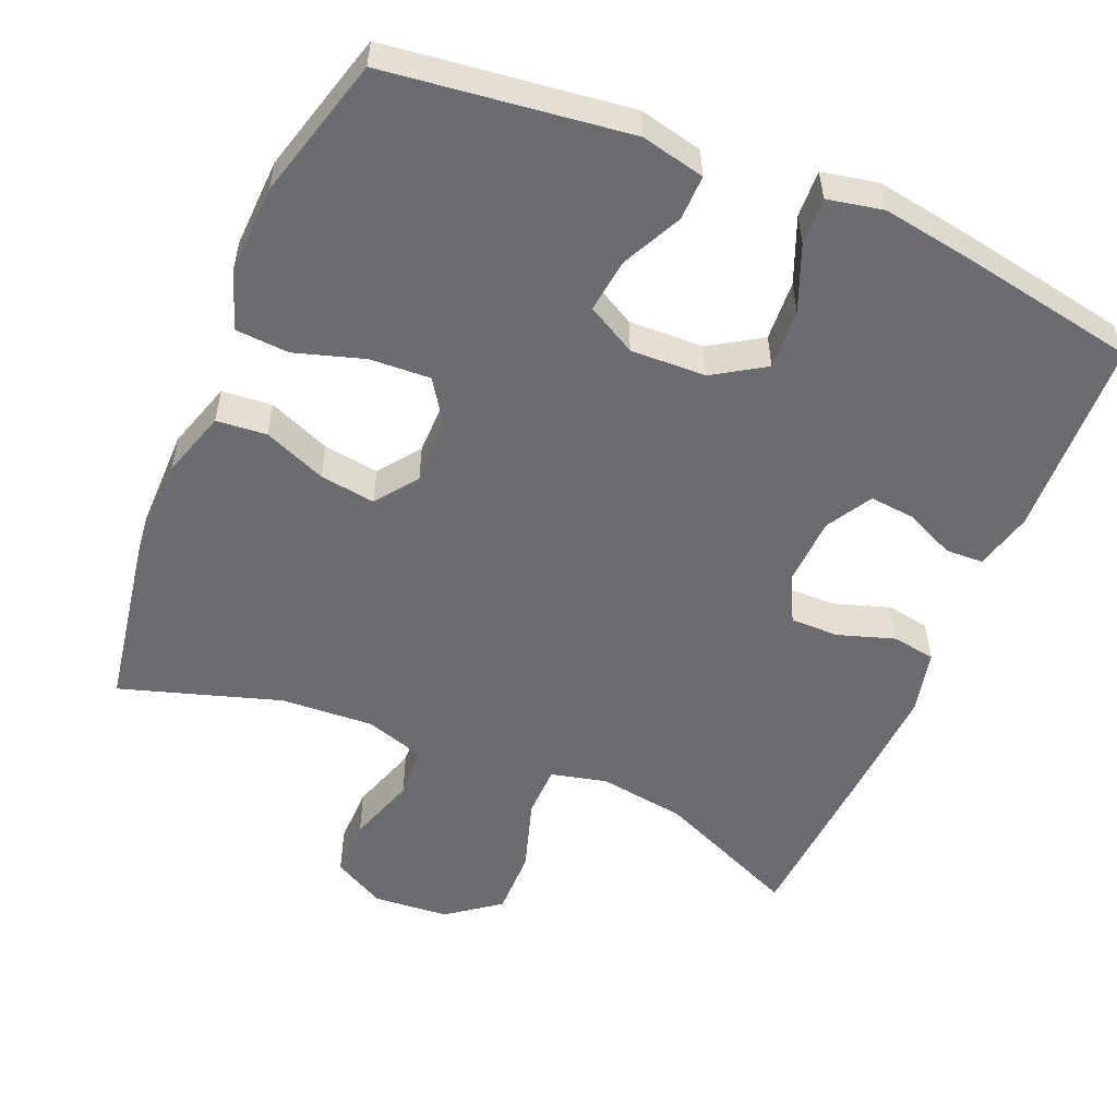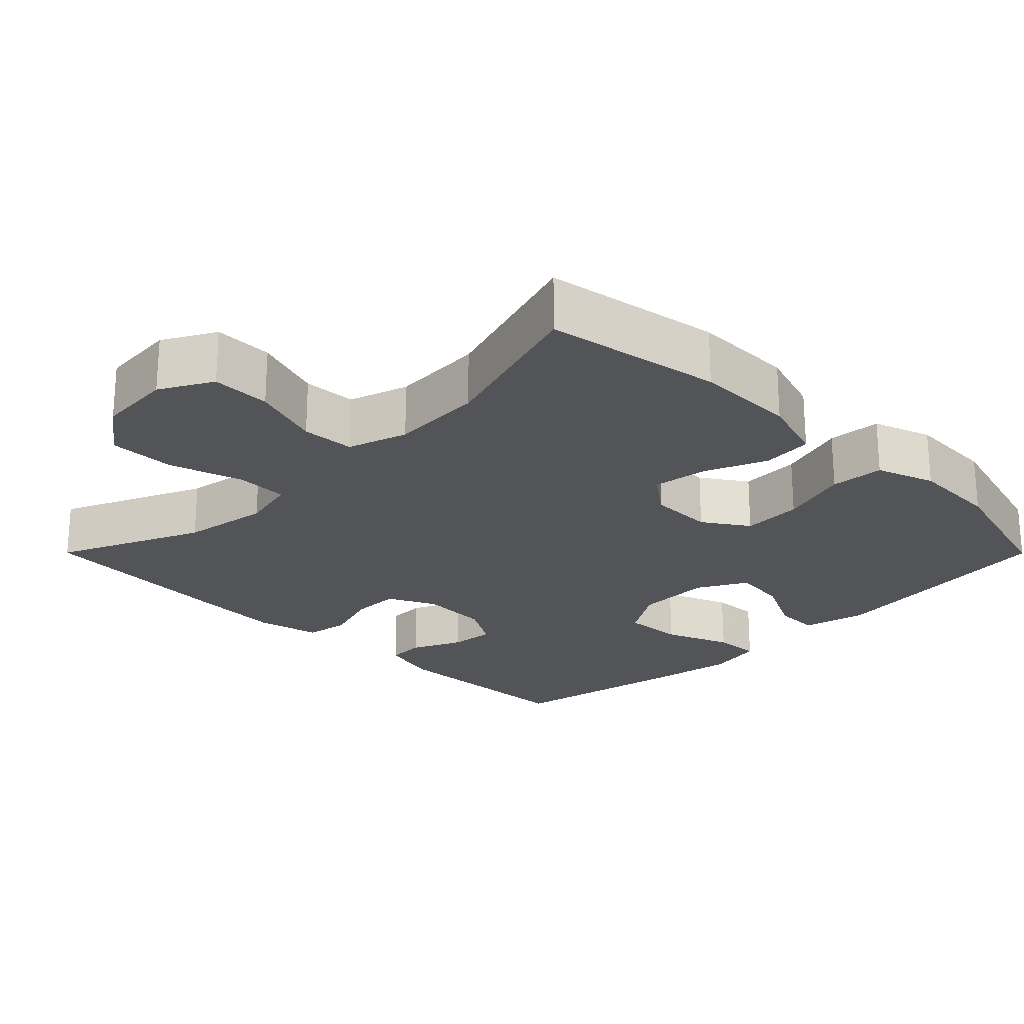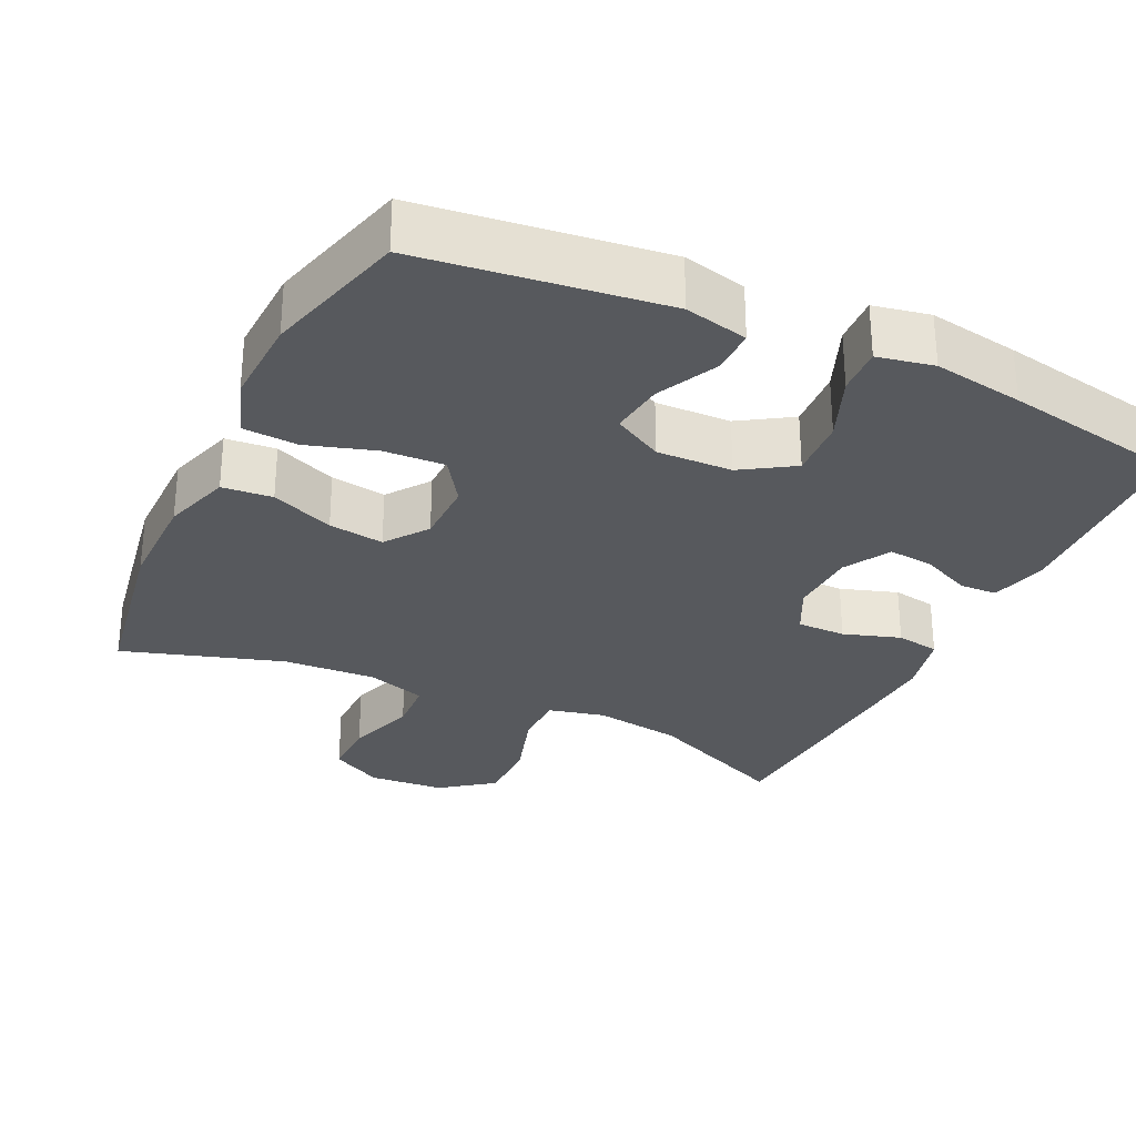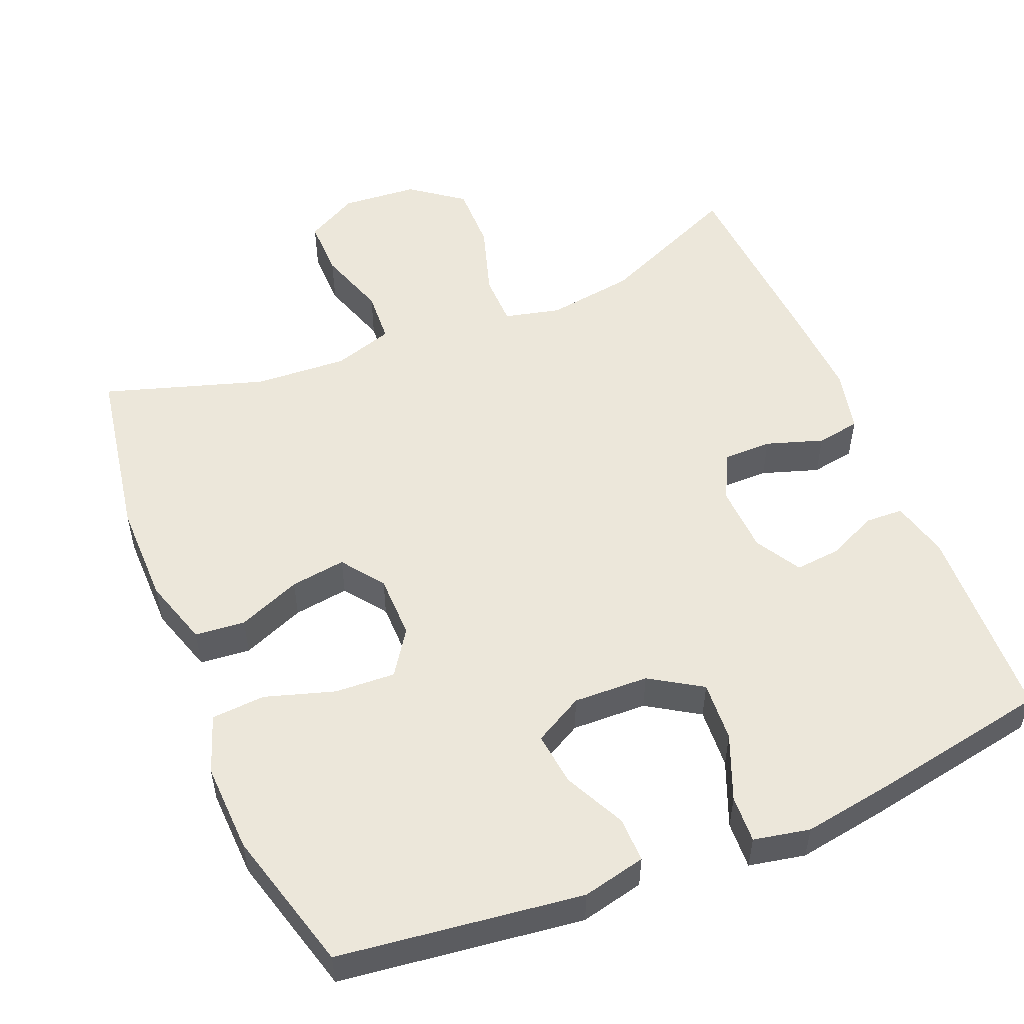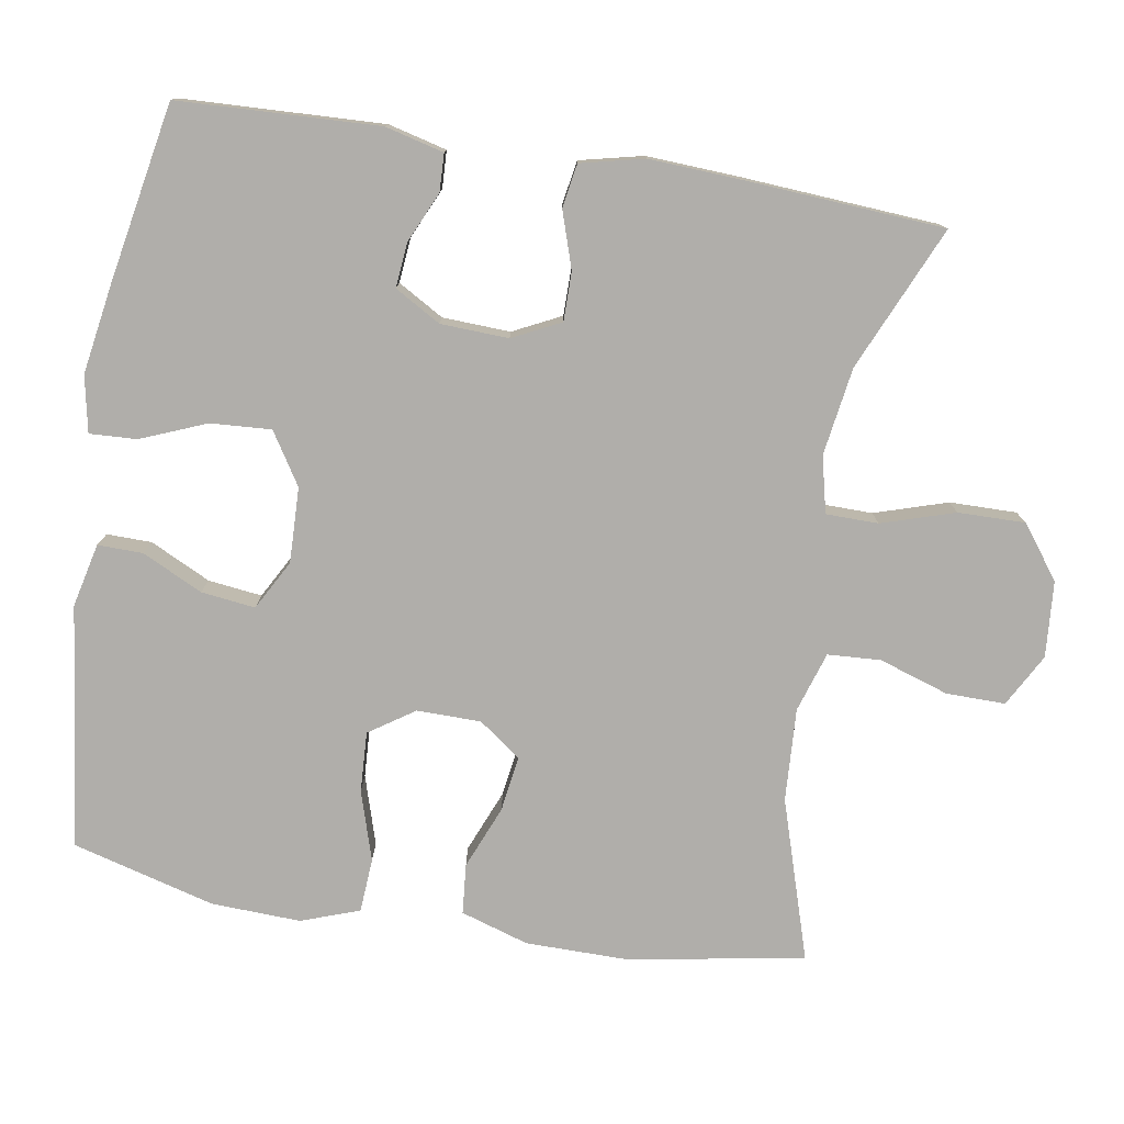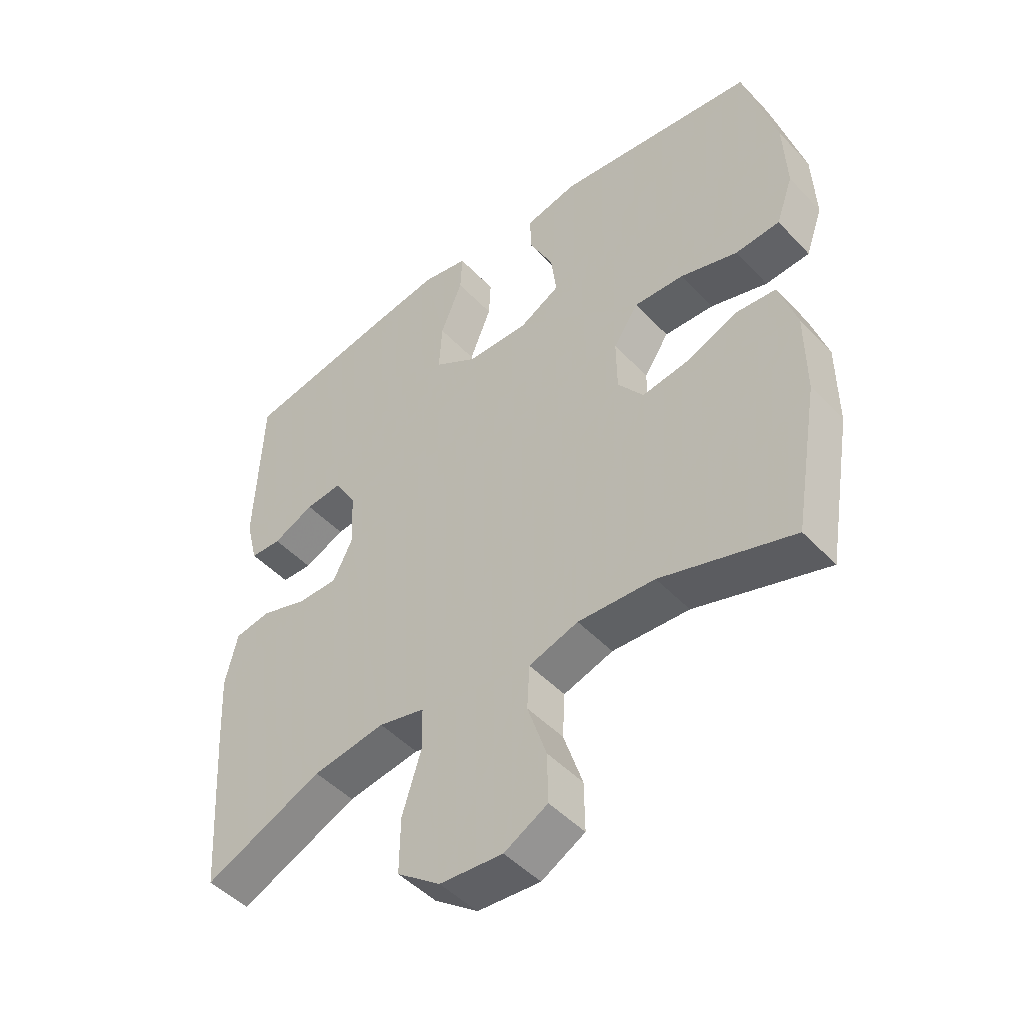
<metadata>
{"format":"obj","ext":"obj","renderer":"f3d","projection":"perspective","resolution":1024,"background":"white","views":[{"elev":-53.7,"azim":-22.7,"up":"+Y"},{"elev":-23.2,"azim":-135.1,"up":"+Y"},{"elev":-29.5,"azim":-25.3,"up":"+Y"},{"elev":52.8,"azim":-22.3,"up":"+Y"},{"elev":-77.7,"azim":80.7,"up":"+Y"},{"elev":-47.9,"azim":-139.2,"up":"+Z"}]}
</metadata>
<code>
v 0.5 0.07 0.5
v 0.511 0.07 0.228
v 0.491 0.07 0.149
v 0.44 0.07 0.147
v 0.372 0.07 0.178
v 0.311 0.07 0.184
v 0.275 0.07 0.122
v 0.271 0.07 0.03
v 0.303 0.07 -0.035
v 0.369 0.07 -0.035
v 0.446 0.07 -0.01
v 0.505 0.07 -0.02
v 0.525 0.07 -0.106
v 0.518 0.07 -0.234
v 0.5 0.07 -0.5
v 0.305 0.07 -0.414
v 0.186 0.07 -0.396
v 0.11 0.07 -0.414
v 0.109 0.07 -0.485
v 0.14 0.07 -0.584
v 0.141 0.07 -0.675
v 0.07 0.07 -0.728
v -0.033 0.07 -0.736
v -0.104 0.07 -0.697
v -0.103 0.07 -0.617
v -0.072 0.07 -0.523
v -0.076 0.07 -0.451
v -0.157 0.07 -0.425
v -0.283 0.07 -0.432
v -0.5 0.07 -0.5
v -0.541 0.07 -0.26
v -0.54 0.07 -0.122
v -0.511 0.07 -0.03
v -0.443 0.07 -0.024
v -0.358 0.07 -0.059
v -0.283 0.07 -0.07
v -0.241 0.07 -0.013
v -0.24 0.07 0.074
v -0.281 0.07 0.135
v -0.363 0.07 0.131
v -0.457 0.07 0.102
v -0.53 0.07 0.107
v -0.558 0.07 0.186
v -0.553 0.07 0.307
v -0.5 0.07 0.5
v -0.171 0.07 0.541
v -0.085 0.07 0.521
v -0.086 0.07 0.46
v -0.126 0.07 0.378
v -0.135 0.07 0.305
v -0.068 0.07 0.268
v 0.034 0.07 0.271
v 0.104 0.07 0.315
v 0.099 0.07 0.397
v 0.063 0.07 0.486
v 0.06 0.07 0.55
v 0.136 0.07 0.565
v 0.258 0.07 0.545
v 0.5 0 0.5
v 0.511 0 0.228
v 0.491 0 0.149
v 0.44 0 0.147
v 0.372 0 0.178
v 0.311 0 0.184
v 0.275 0 0.122
v 0.271 0 0.03
v 0.303 0 -0.035
v 0.369 0 -0.035
v 0.446 0 -0.01
v 0.505 0 -0.02
v 0.525 0 -0.106
v 0.518 0 -0.234
v 0.5 0 -0.5
v 0.305 0 -0.414
v 0.186 0 -0.396
v 0.11 0 -0.414
v 0.109 0 -0.485
v 0.14 0 -0.584
v 0.141 0 -0.675
v 0.07 0 -0.728
v -0.033 0 -0.736
v -0.104 0 -0.697
v -0.103 0 -0.617
v -0.072 0 -0.523
v -0.076 0 -0.451
v -0.157 0 -0.425
v -0.283 0 -0.432
v -0.5 0 -0.5
v -0.541 0 -0.26
v -0.54 0 -0.122
v -0.511 0 -0.03
v -0.443 0 -0.024
v -0.358 0 -0.059
v -0.283 0 -0.07
v -0.241 0 -0.013
v -0.24 0 0.074
v -0.281 0 0.135
v -0.363 0 0.131
v -0.457 0 0.102
v -0.53 0 0.107
v -0.558 0 0.186
v -0.553 0 0.307
v -0.5 0 0.5
v -0.171 0 0.541
v -0.085 0 0.521
v -0.086 0 0.46
v -0.126 0 0.378
v -0.135 0 0.305
v -0.068 0 0.268
v 0.034 0 0.271
v 0.104 0 0.315
v 0.099 0 0.397
v 0.063 0 0.486
v 0.06 0 0.55
v 0.136 0 0.565
v 0.258 0 0.545
f 54 55 56 57
f 53 54 57 58
f 46 47 48 49
f 46 49 50
f 45 46 50
f 44 45 50 51
f 40 41 42 43
f 39 40 43 44
f 32 33 34 35
f 32 35 36
f 29 30 31 32
f 28 29 32 36
f 27 28 36 37
f 23 24 25 26
f 23 26 27
f 22 23 27
f 19 20 21 22
f 18 19 22 27
f 17 18 27 37
f 13 14 15 16
f 10 11 12 13
f 9 10 13 16
f 8 9 16 17
f 2 3 4 5
f 2 5 6
f 53 58 1 2
f 52 53 2 6
f 51 52 6 7
f 39 44 51 7
f 38 39 7 8
f 8 17 37 38
f 115 114 113 112
f 116 115 112 111
f 107 106 105 104
f 108 107 104
f 108 104 103
f 109 108 103 102
f 101 100 99 98
f 102 101 98 97
f 93 92 91 90
f 94 93 90
f 90 89 88 87
f 94 90 87 86
f 95 94 86 85
f 84 83 82 81
f 85 84 81
f 85 81 80
f 80 79 78 77
f 85 80 77 76
f 95 85 76 75
f 74 73 72 71
f 71 70 69 68
f 74 71 68 67
f 75 74 67 66
f 63 62 61 60
f 64 63 60
f 60 59 116 111
f 64 60 111 110
f 65 64 110 109
f 65 109 102 97
f 66 65 97 96
f 96 95 75 66
f 1 59 60 2
f 2 60 61 3
f 3 61 62 4
f 4 62 63 5
f 5 63 64 6
f 6 64 65 7
f 7 65 66 8
f 8 66 67 9
f 9 67 68 10
f 10 68 69 11
f 11 69 70 12
f 12 70 71 13
f 13 71 72 14
f 14 72 73 15
f 15 73 74 16
f 16 74 75 17
f 17 75 76 18
f 18 76 77 19
f 19 77 78 20
f 20 78 79 21
f 21 79 80 22
f 22 80 81 23
f 23 81 82 24
f 24 82 83 25
f 25 83 84 26
f 26 84 85 27
f 27 85 86 28
f 28 86 87 29
f 29 87 88 30
f 30 88 89 31
f 31 89 90 32
f 32 90 91 33
f 33 91 92 34
f 34 92 93 35
f 35 93 94 36
f 36 94 95 37
f 37 95 96 38
f 38 96 97 39
f 39 97 98 40
f 40 98 99 41
f 41 99 100 42
f 42 100 101 43
f 43 101 102 44
f 44 102 103 45
f 45 103 104 46
f 46 104 105 47
f 47 105 106 48
f 48 106 107 49
f 49 107 108 50
f 50 108 109 51
f 51 109 110 52
f 52 110 111 53
f 53 111 112 54
f 54 112 113 55
f 55 113 114 56
f 56 114 115 57
f 57 115 116 58
f 58 116 59 1

</code>
